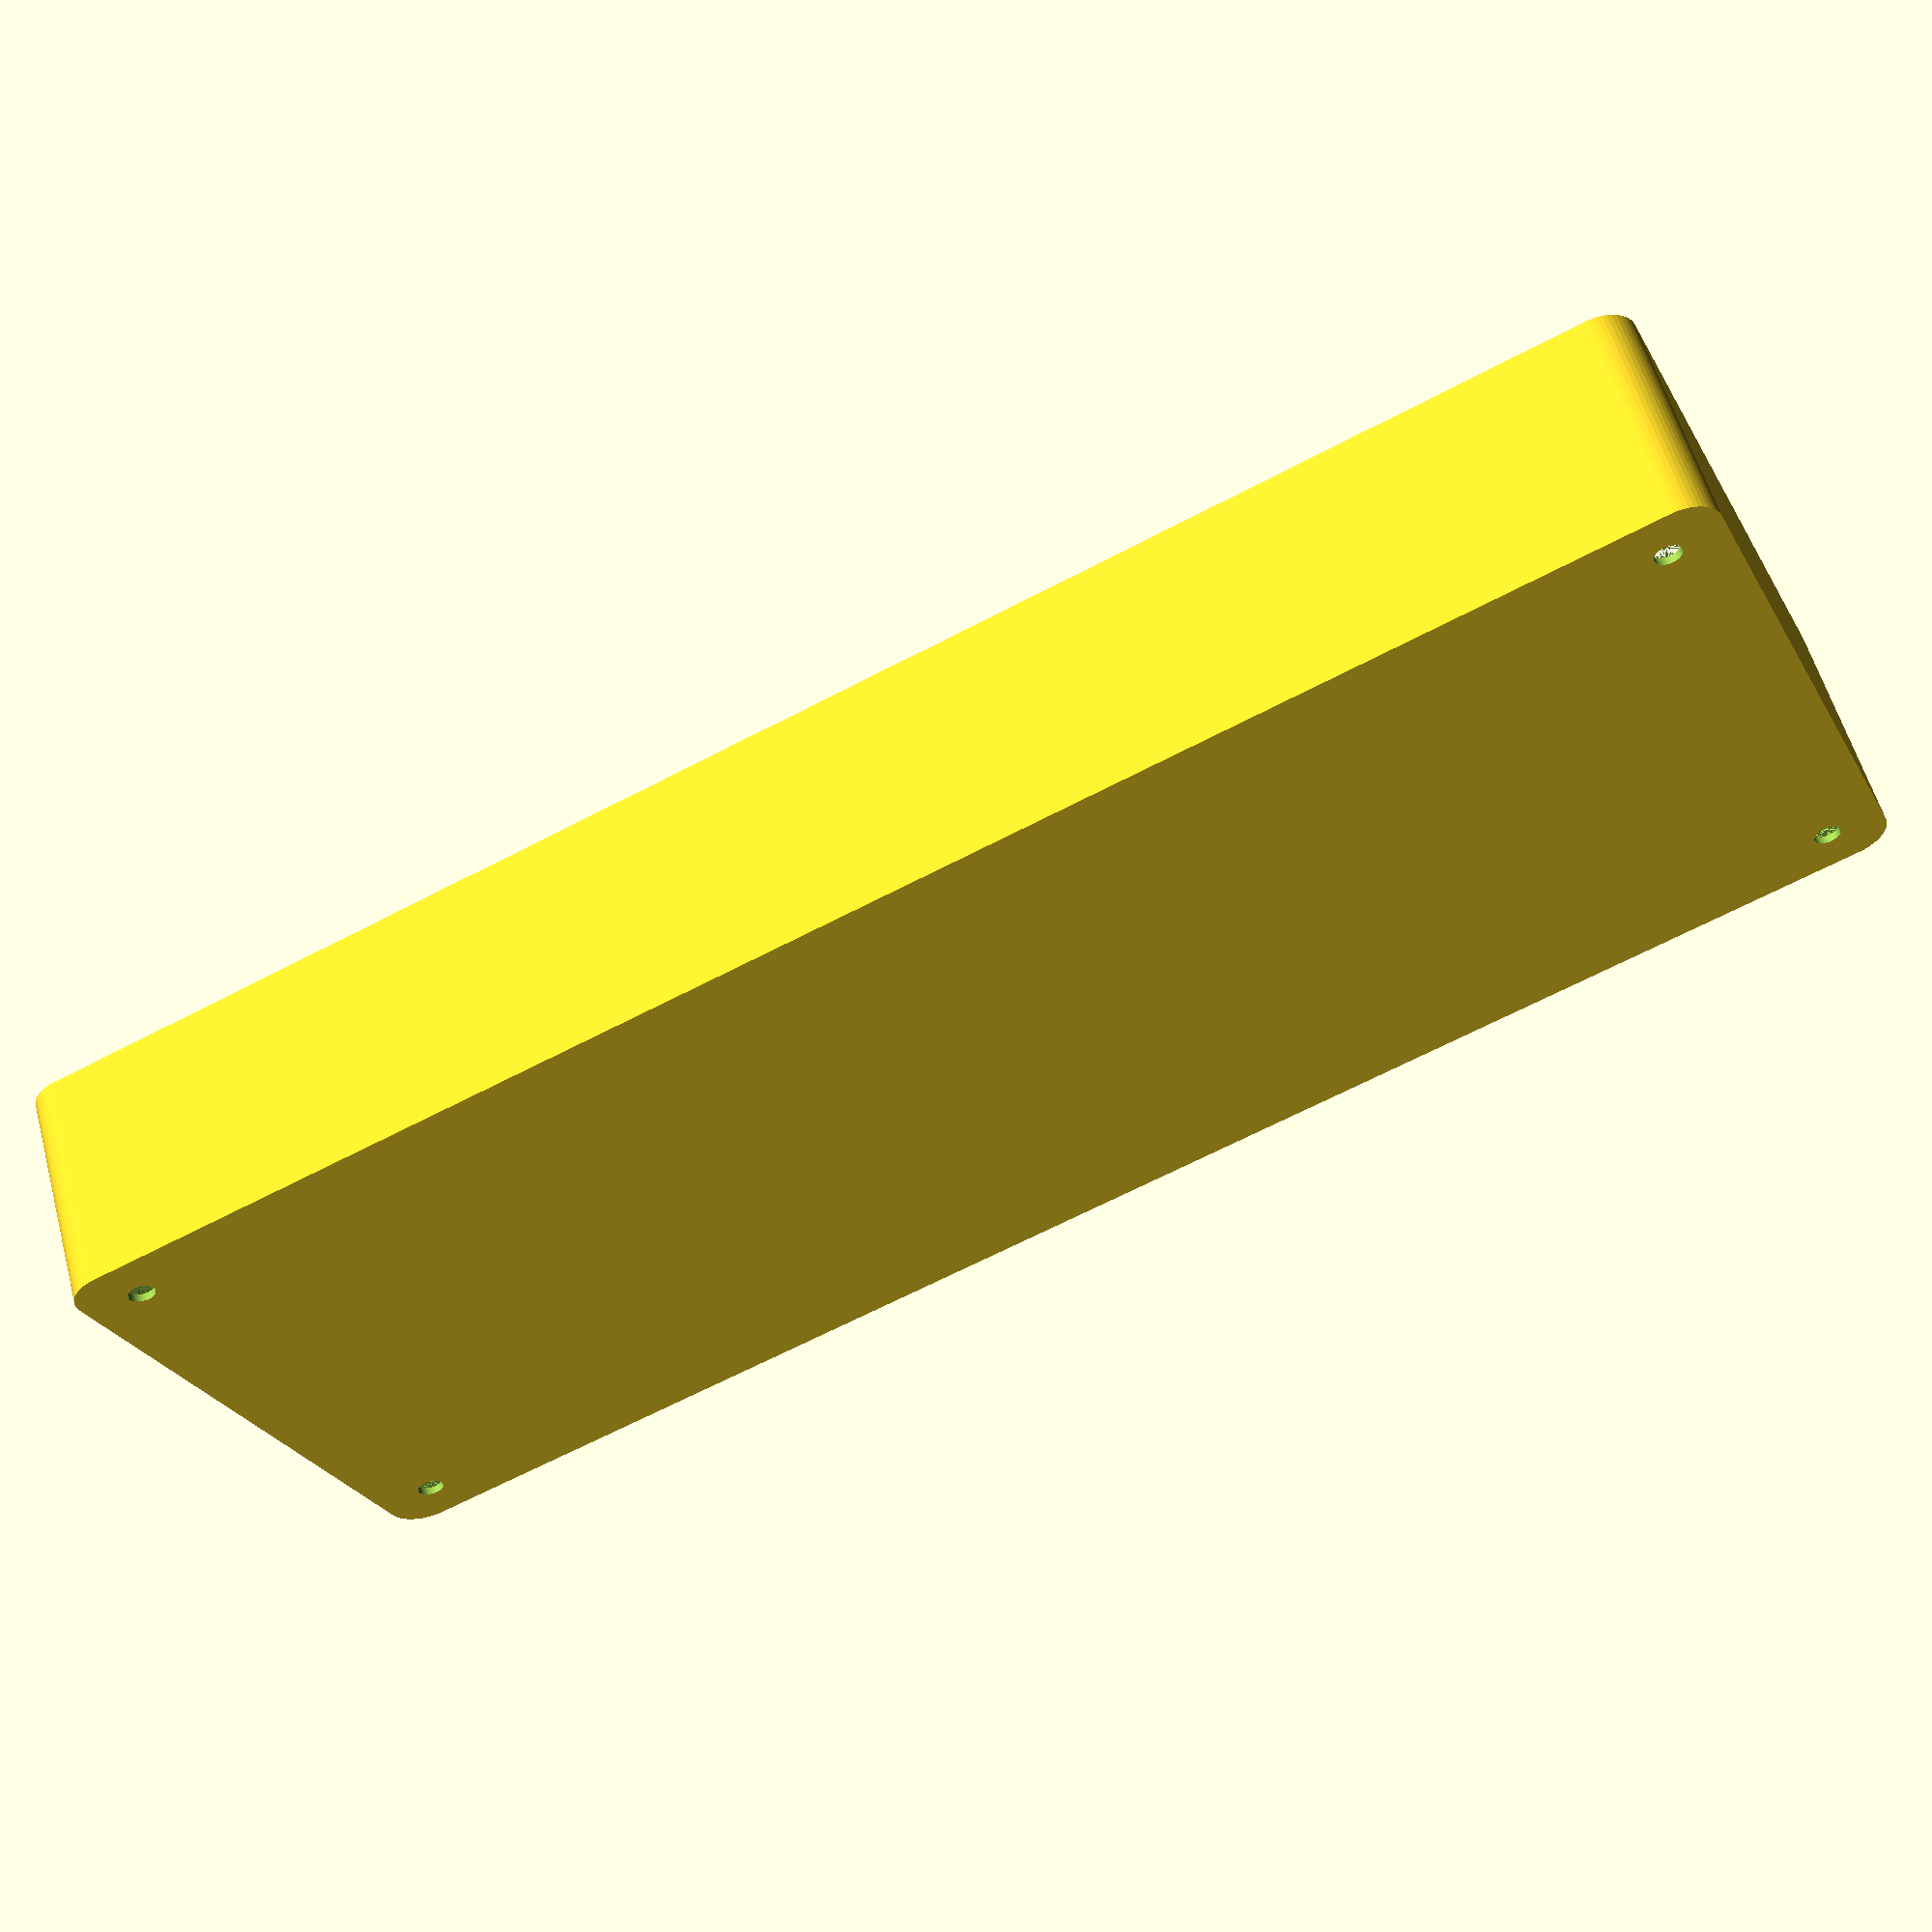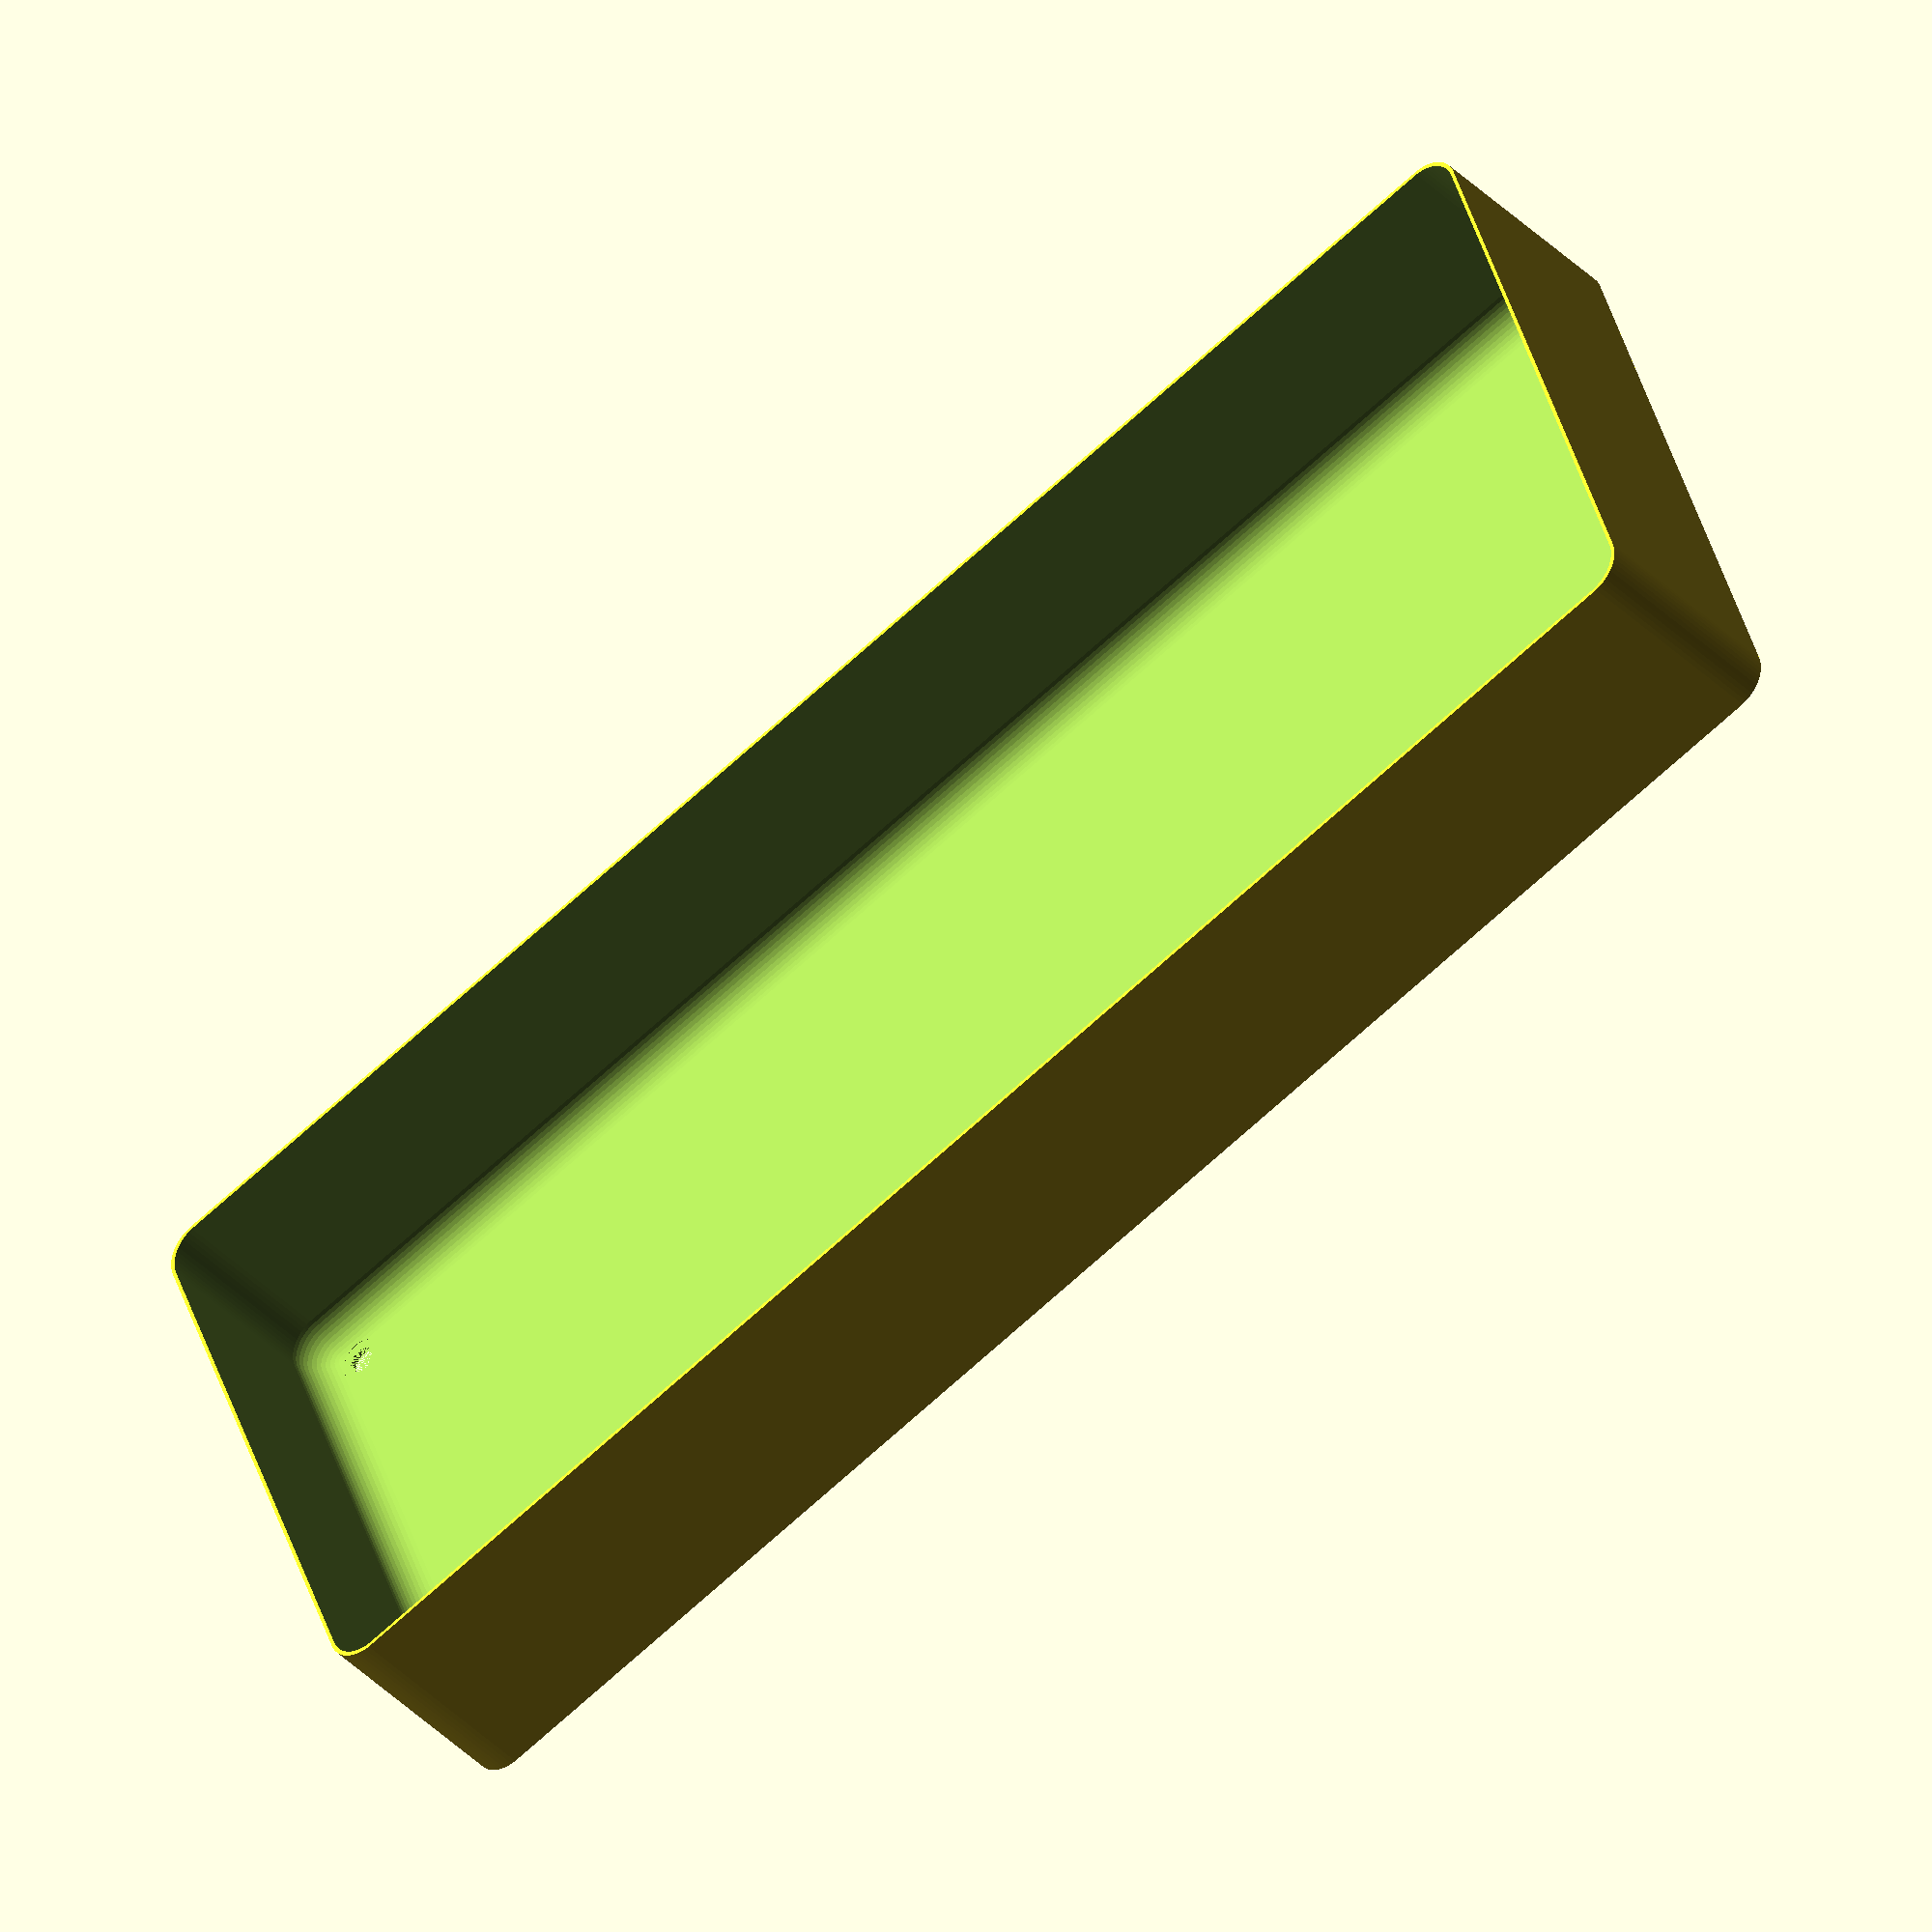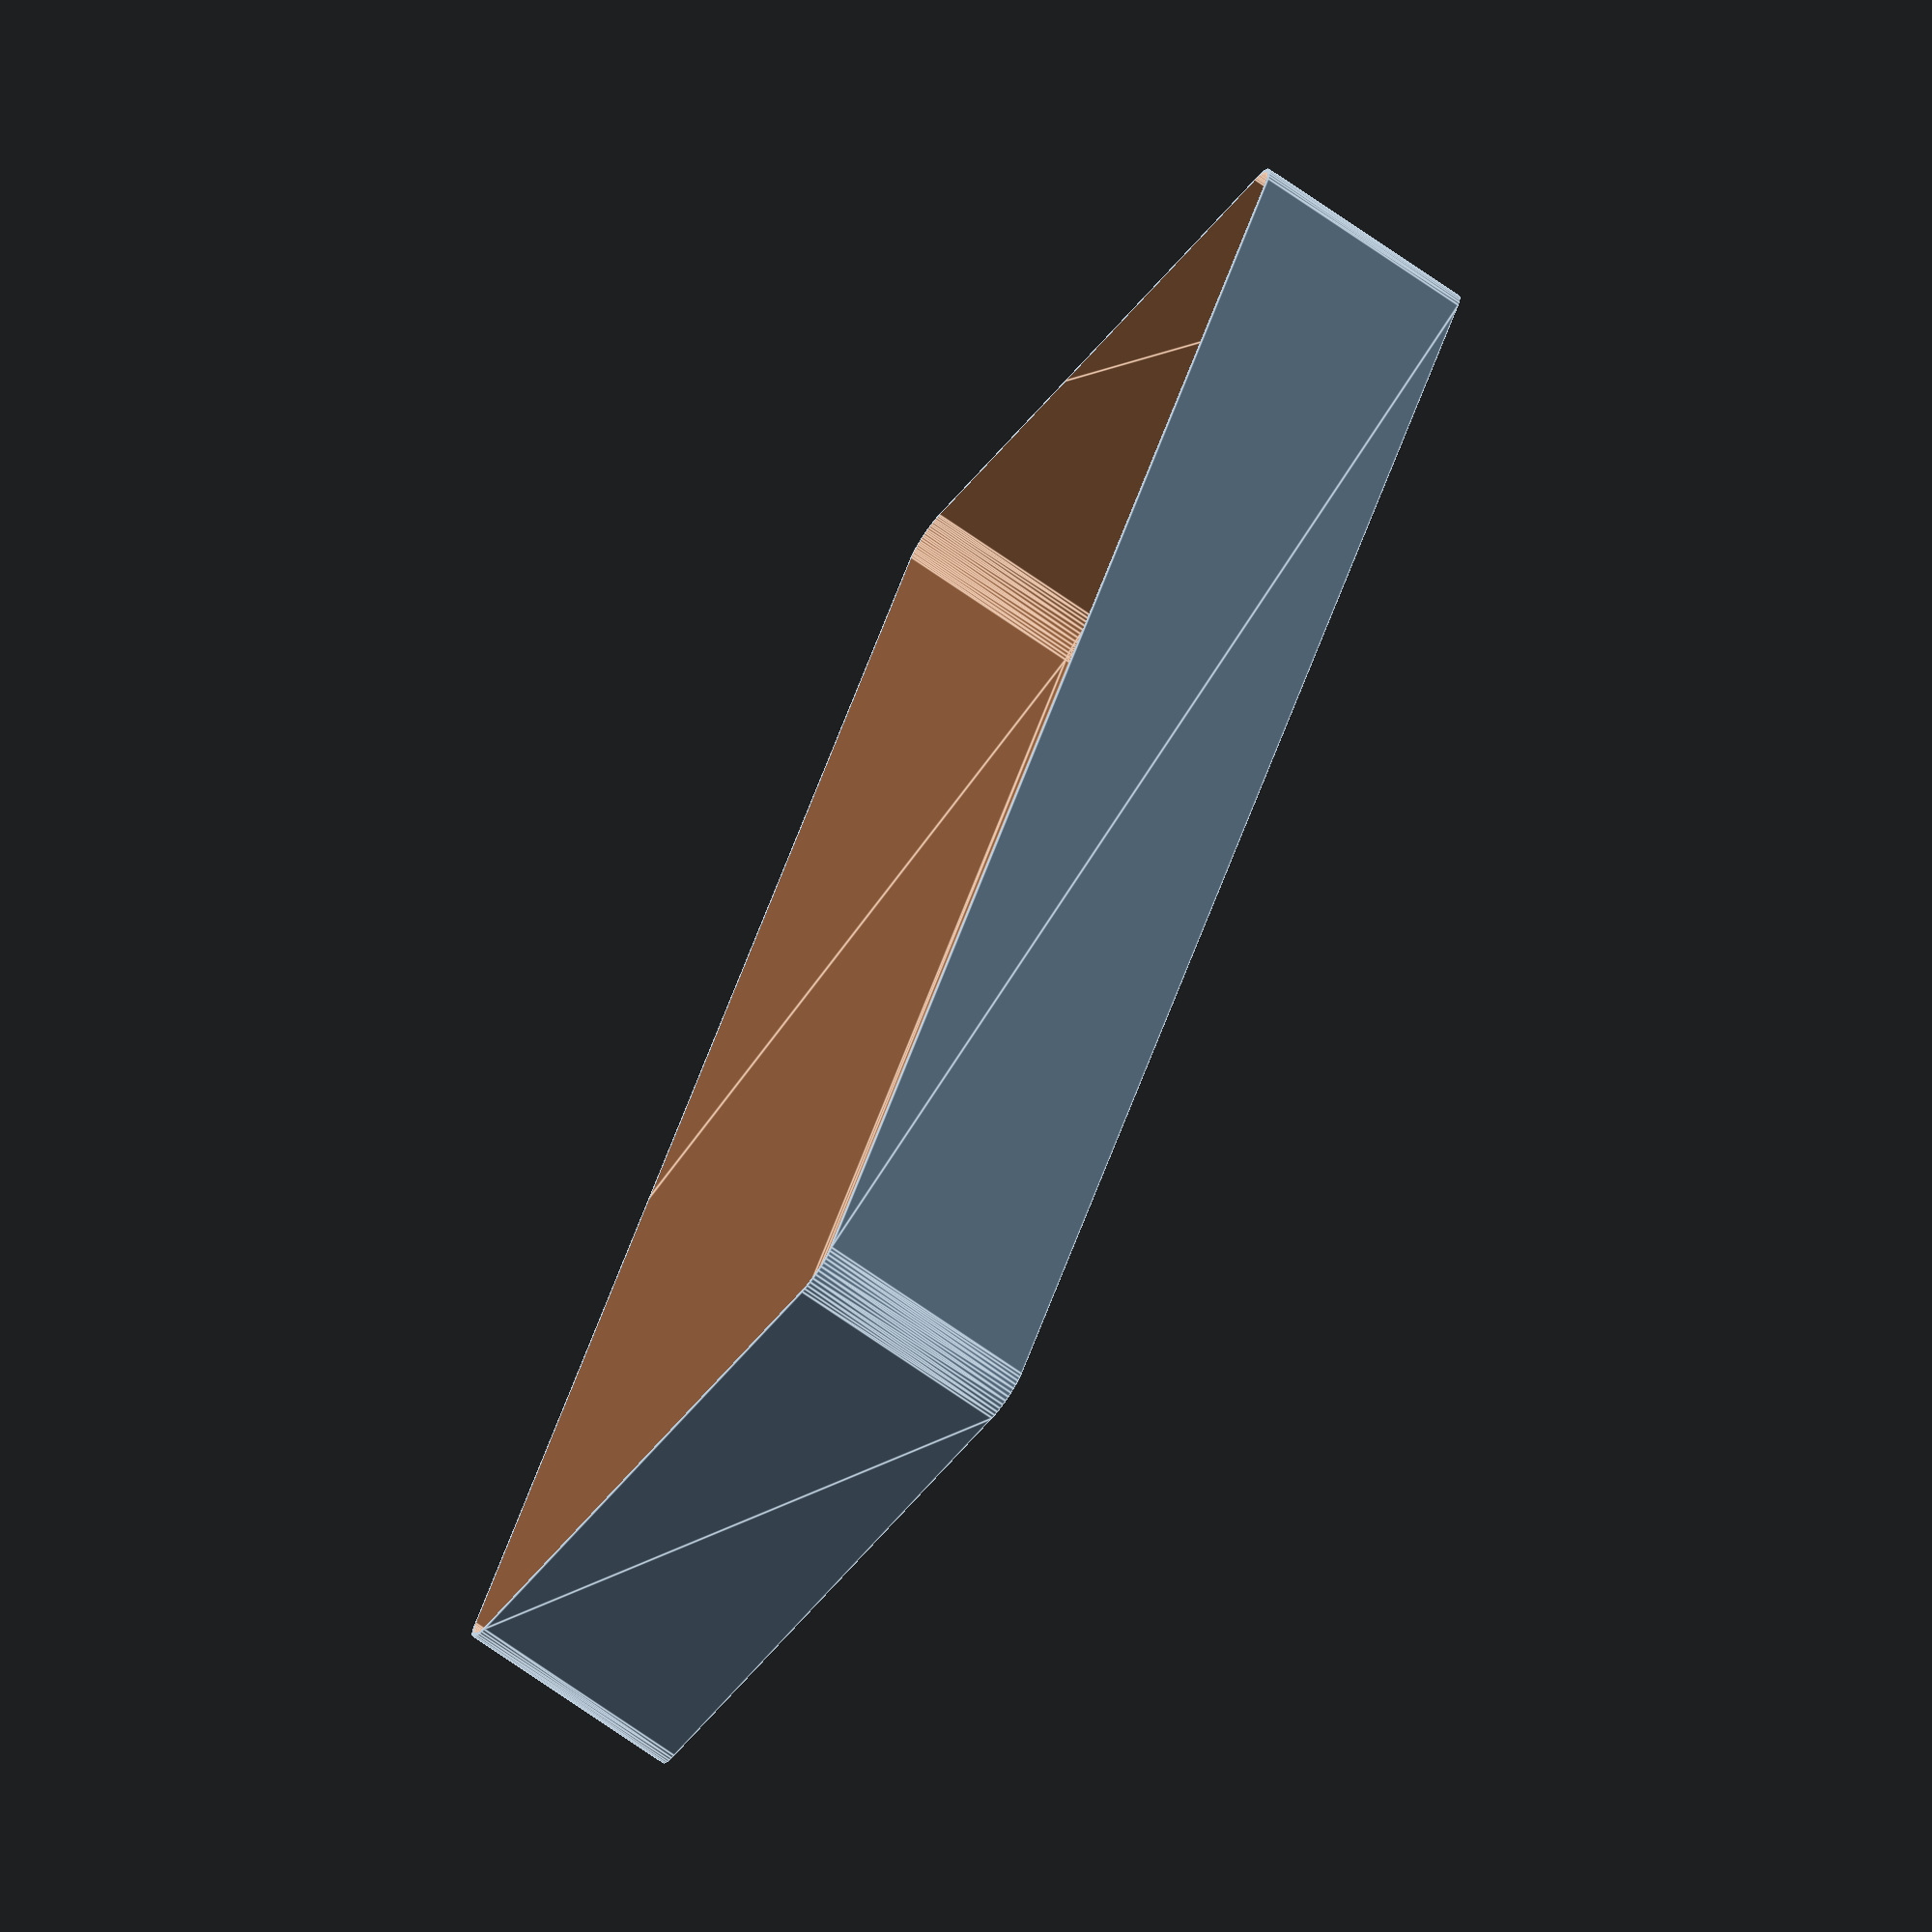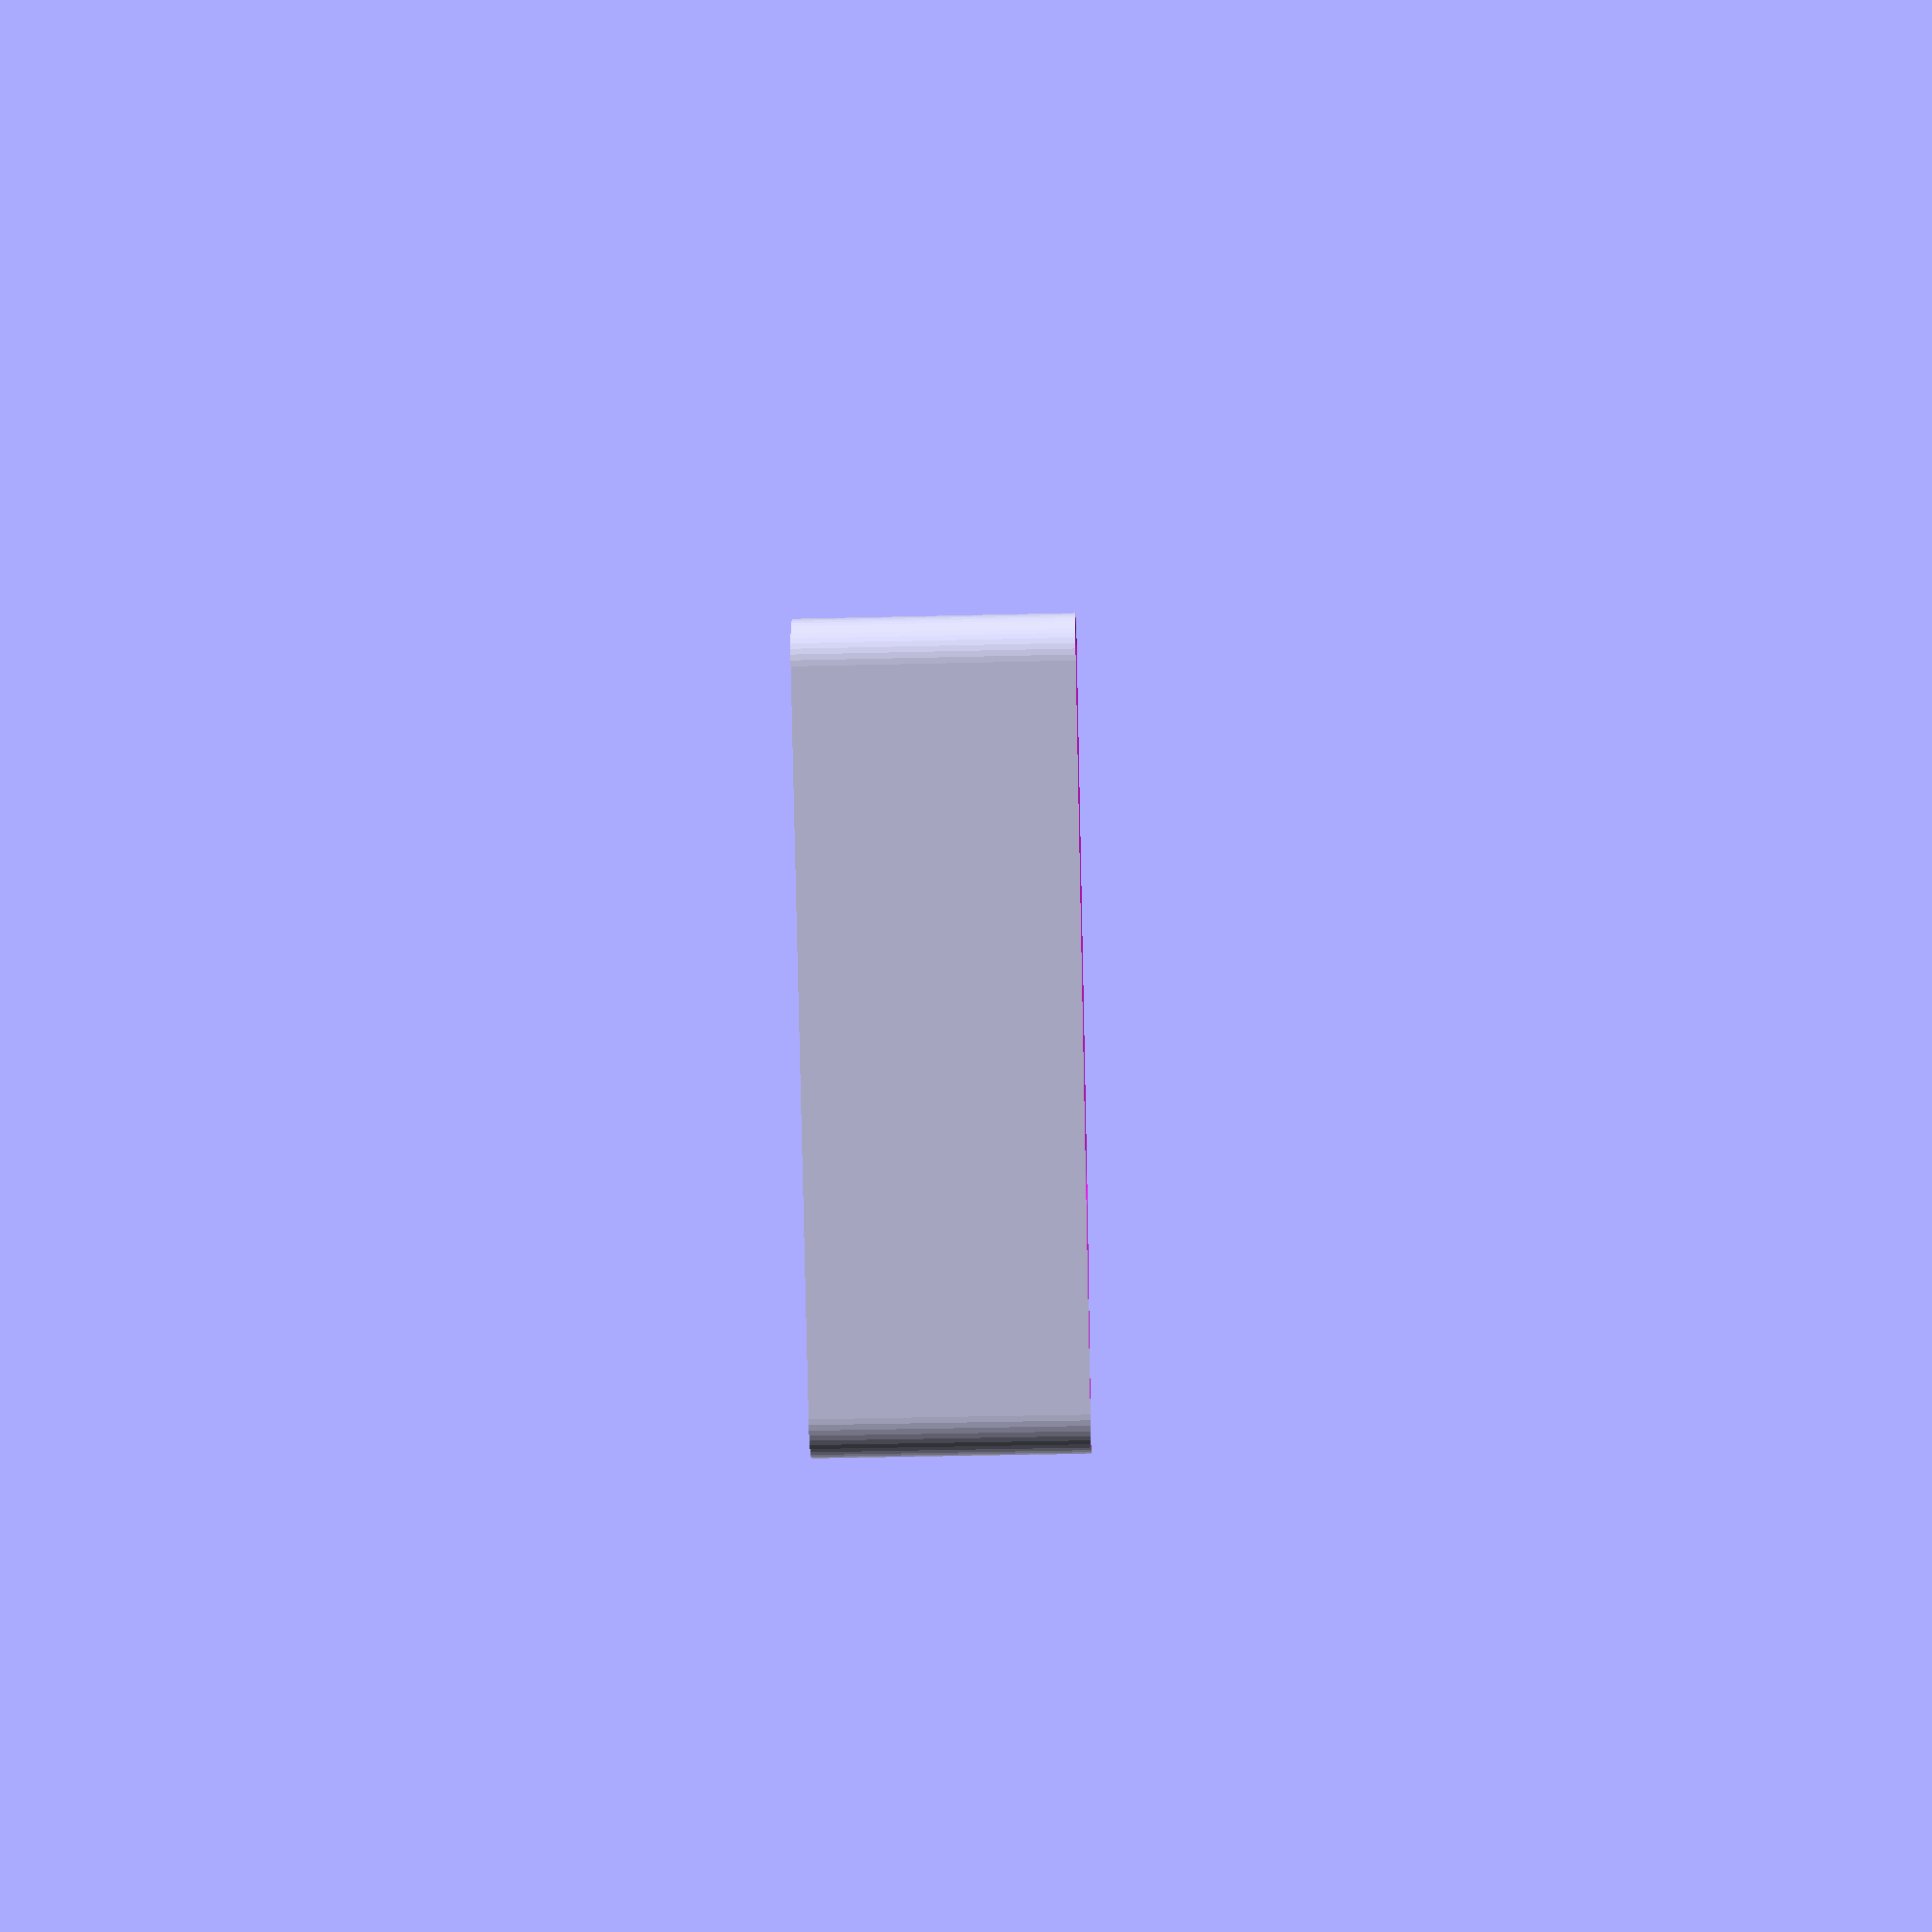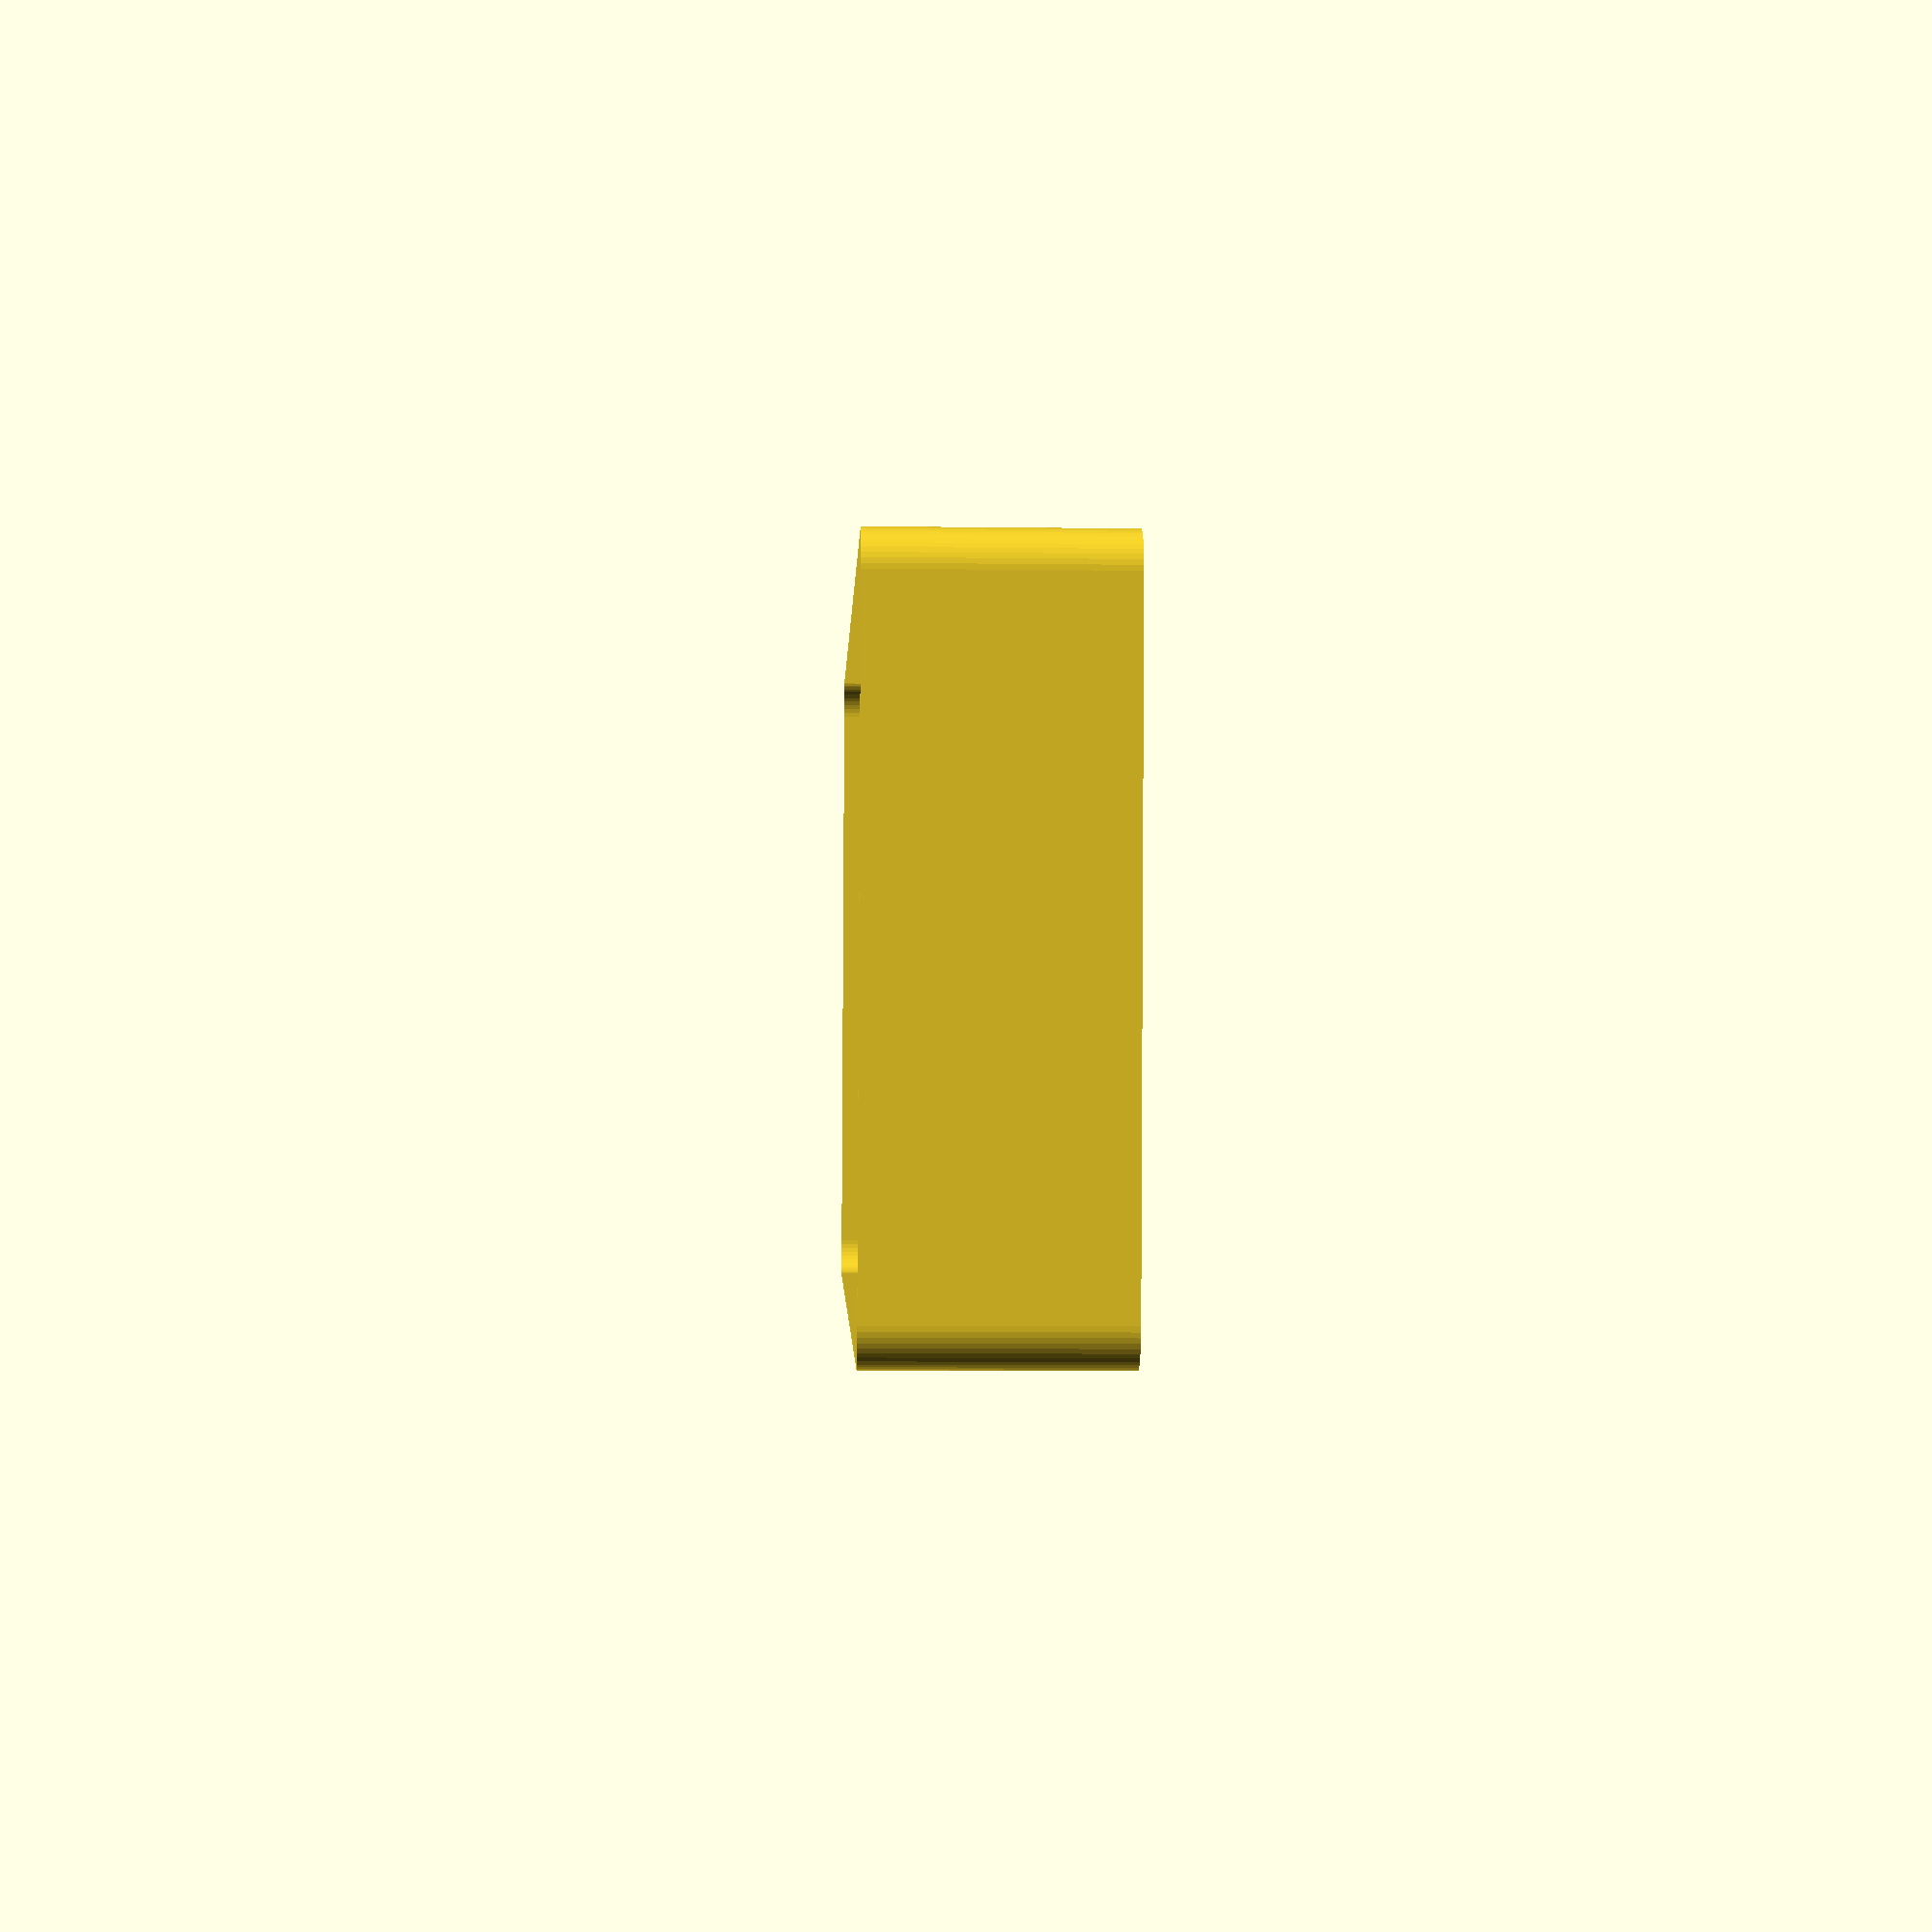
<openscad>
$fn = 50;


difference() {
	union() {
		hull() {
			translate(v = [-107.5000000000, 40.0000000000, 0]) {
				cylinder(h = 30, r = 5);
			}
			translate(v = [107.5000000000, 40.0000000000, 0]) {
				cylinder(h = 30, r = 5);
			}
			translate(v = [-107.5000000000, -40.0000000000, 0]) {
				cylinder(h = 30, r = 5);
			}
			translate(v = [107.5000000000, -40.0000000000, 0]) {
				cylinder(h = 30, r = 5);
			}
		}
	}
	union() {
		translate(v = [-105.0000000000, -37.5000000000, 1]) {
			rotate(a = [0, 0, 0]) {
				difference() {
					union() {
						translate(v = [0, 0, -10.0000000000]) {
							cylinder(h = 10, r = 1.5000000000);
						}
						cylinder(h = 3.2000000000, r = 3.0000000000);
						translate(v = [0, 0, -10.0000000000]) {
							cylinder(h = 10, r = 1.8000000000);
						}
						translate(v = [0, 0, -10.0000000000]) {
							cylinder(h = 10, r = 1.5000000000);
						}
					}
					union();
				}
			}
		}
		translate(v = [105.0000000000, -37.5000000000, 1]) {
			rotate(a = [0, 0, 0]) {
				difference() {
					union() {
						translate(v = [0, 0, -10.0000000000]) {
							cylinder(h = 10, r = 1.5000000000);
						}
						cylinder(h = 3.2000000000, r = 3.0000000000);
						translate(v = [0, 0, -10.0000000000]) {
							cylinder(h = 10, r = 1.8000000000);
						}
						translate(v = [0, 0, -10.0000000000]) {
							cylinder(h = 10, r = 1.5000000000);
						}
					}
					union();
				}
			}
		}
		translate(v = [-105.0000000000, 37.5000000000, 1]) {
			rotate(a = [0, 0, 0]) {
				difference() {
					union() {
						translate(v = [0, 0, -10.0000000000]) {
							cylinder(h = 10, r = 1.5000000000);
						}
						cylinder(h = 3.2000000000, r = 3.0000000000);
						translate(v = [0, 0, -10.0000000000]) {
							cylinder(h = 10, r = 1.8000000000);
						}
						translate(v = [0, 0, -10.0000000000]) {
							cylinder(h = 10, r = 1.5000000000);
						}
					}
					union();
				}
			}
		}
		translate(v = [105.0000000000, 37.5000000000, 1]) {
			rotate(a = [0, 0, 0]) {
				difference() {
					union() {
						translate(v = [0, 0, -10.0000000000]) {
							cylinder(h = 10, r = 1.5000000000);
						}
						cylinder(h = 3.2000000000, r = 3.0000000000);
						translate(v = [0, 0, -10.0000000000]) {
							cylinder(h = 10, r = 1.8000000000);
						}
						translate(v = [0, 0, -10.0000000000]) {
							cylinder(h = 10, r = 1.5000000000);
						}
					}
					union();
				}
			}
		}
		translate(v = [0, 0, 1]) {
			hull() {
				union() {
					translate(v = [-107.2500000000, 39.7500000000, 4.7500000000]) {
						cylinder(h = 40.5000000000, r = 4.7500000000);
					}
					translate(v = [-107.2500000000, 39.7500000000, 4.7500000000]) {
						sphere(r = 4.7500000000);
					}
					translate(v = [-107.2500000000, 39.7500000000, 45.2500000000]) {
						sphere(r = 4.7500000000);
					}
				}
				union() {
					translate(v = [107.2500000000, 39.7500000000, 4.7500000000]) {
						cylinder(h = 40.5000000000, r = 4.7500000000);
					}
					translate(v = [107.2500000000, 39.7500000000, 4.7500000000]) {
						sphere(r = 4.7500000000);
					}
					translate(v = [107.2500000000, 39.7500000000, 45.2500000000]) {
						sphere(r = 4.7500000000);
					}
				}
				union() {
					translate(v = [-107.2500000000, -39.7500000000, 4.7500000000]) {
						cylinder(h = 40.5000000000, r = 4.7500000000);
					}
					translate(v = [-107.2500000000, -39.7500000000, 4.7500000000]) {
						sphere(r = 4.7500000000);
					}
					translate(v = [-107.2500000000, -39.7500000000, 45.2500000000]) {
						sphere(r = 4.7500000000);
					}
				}
				union() {
					translate(v = [107.2500000000, -39.7500000000, 4.7500000000]) {
						cylinder(h = 40.5000000000, r = 4.7500000000);
					}
					translate(v = [107.2500000000, -39.7500000000, 4.7500000000]) {
						sphere(r = 4.7500000000);
					}
					translate(v = [107.2500000000, -39.7500000000, 45.2500000000]) {
						sphere(r = 4.7500000000);
					}
				}
			}
		}
	}
}
</openscad>
<views>
elev=303.3 azim=204.0 roll=164.8 proj=p view=solid
elev=219.2 azim=340.7 roll=141.0 proj=o view=wireframe
elev=251.2 azim=117.0 roll=125.1 proj=o view=edges
elev=38.2 azim=137.7 roll=271.8 proj=p view=wireframe
elev=8.8 azim=7.8 roll=88.1 proj=p view=wireframe
</views>
